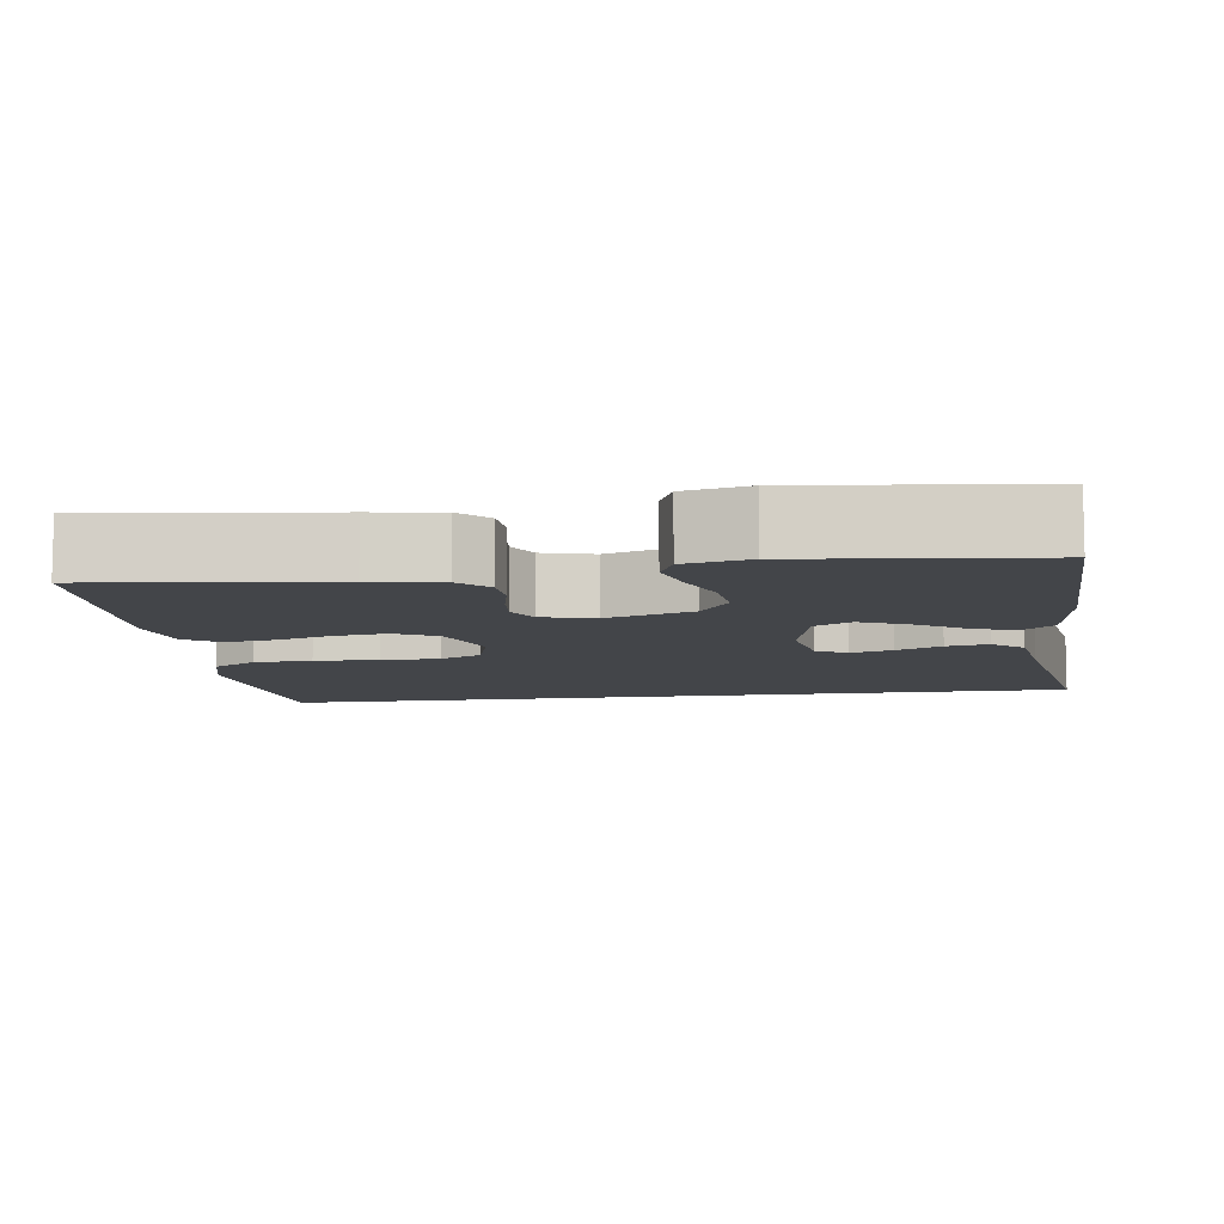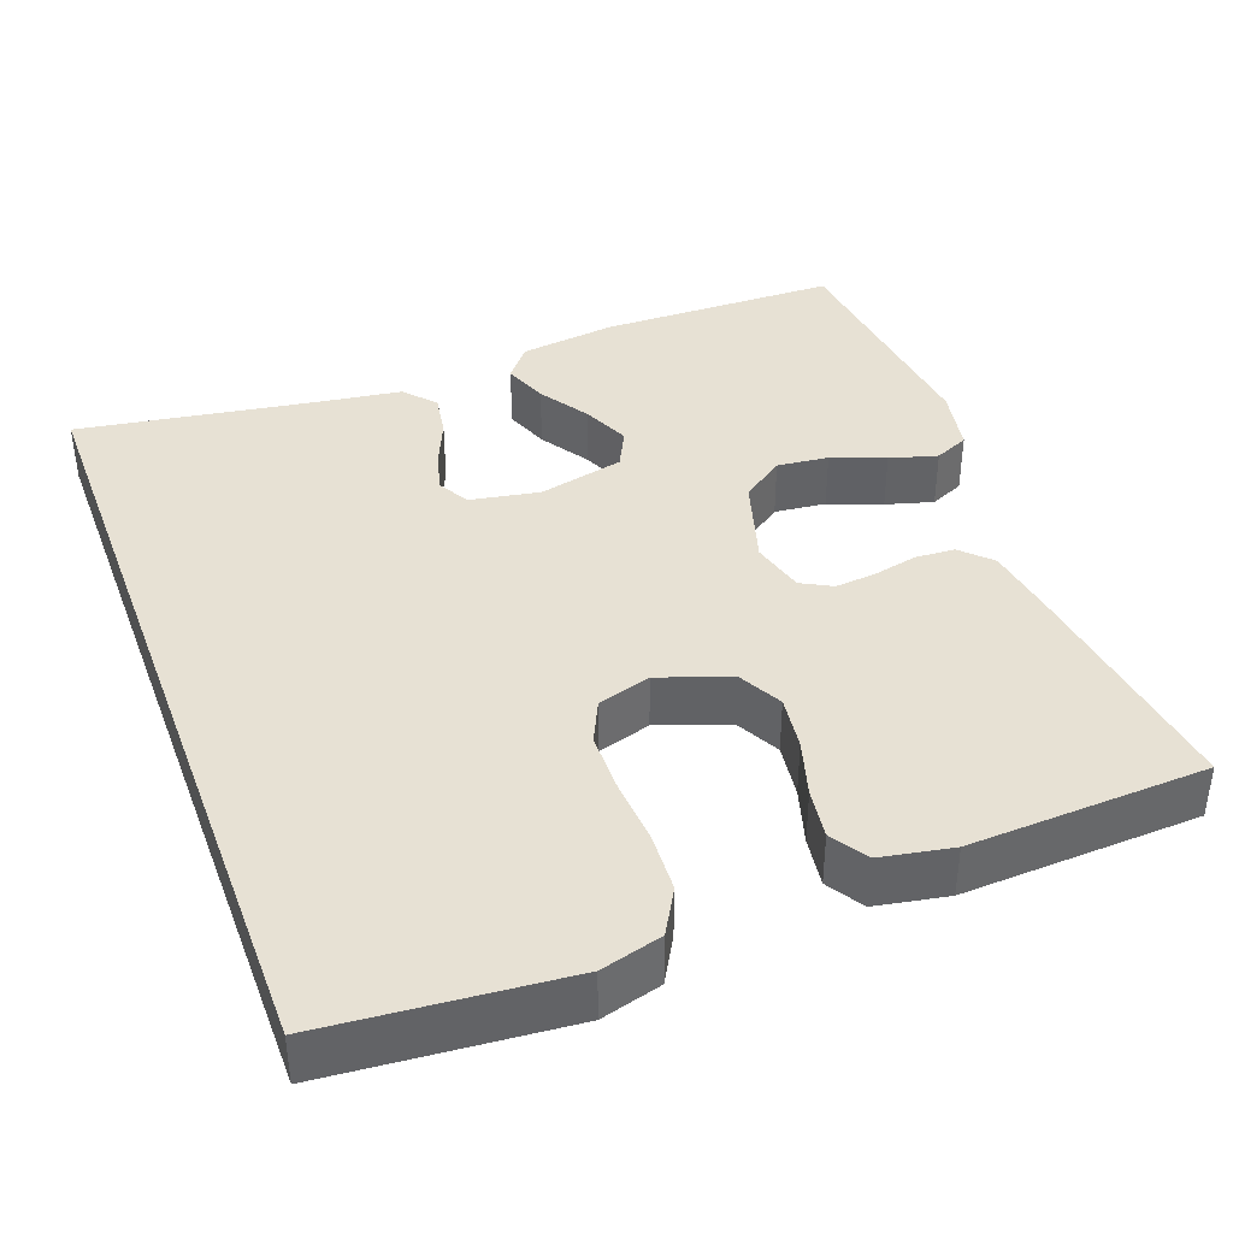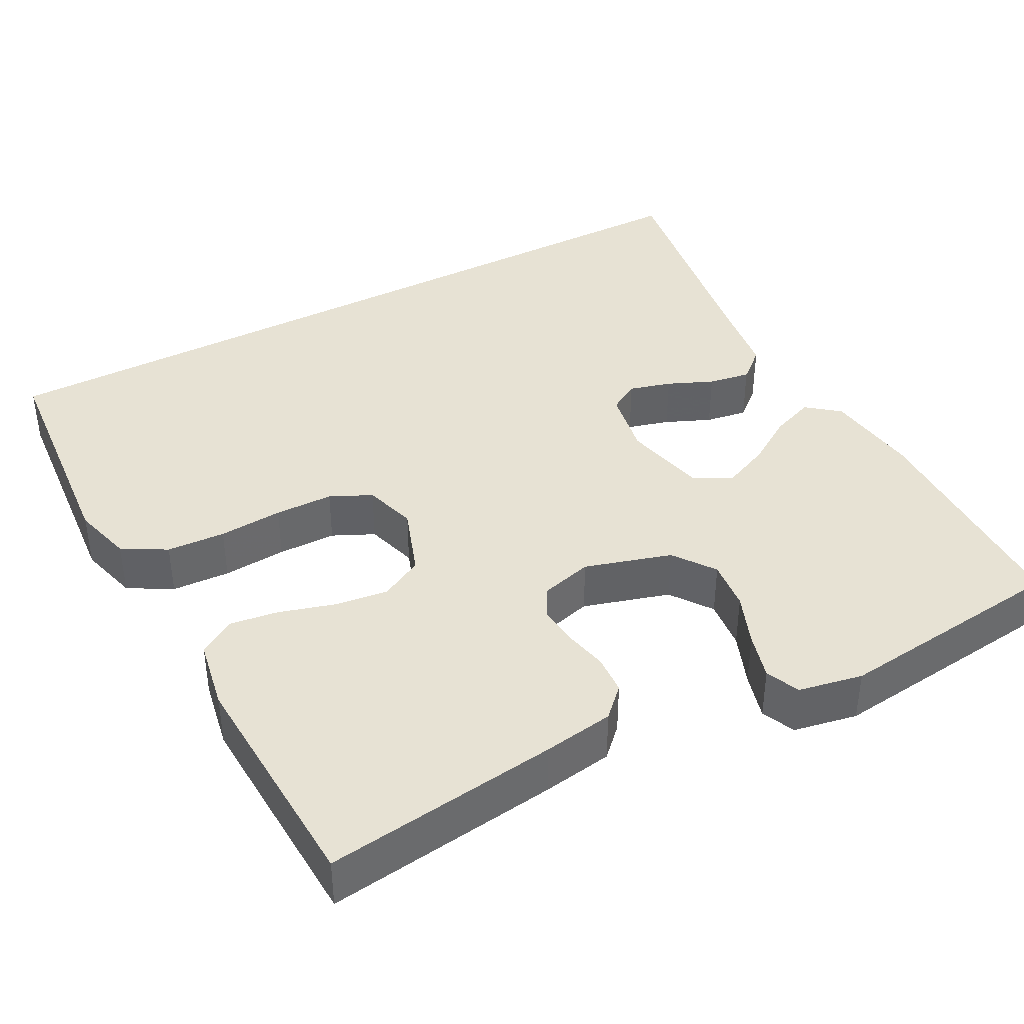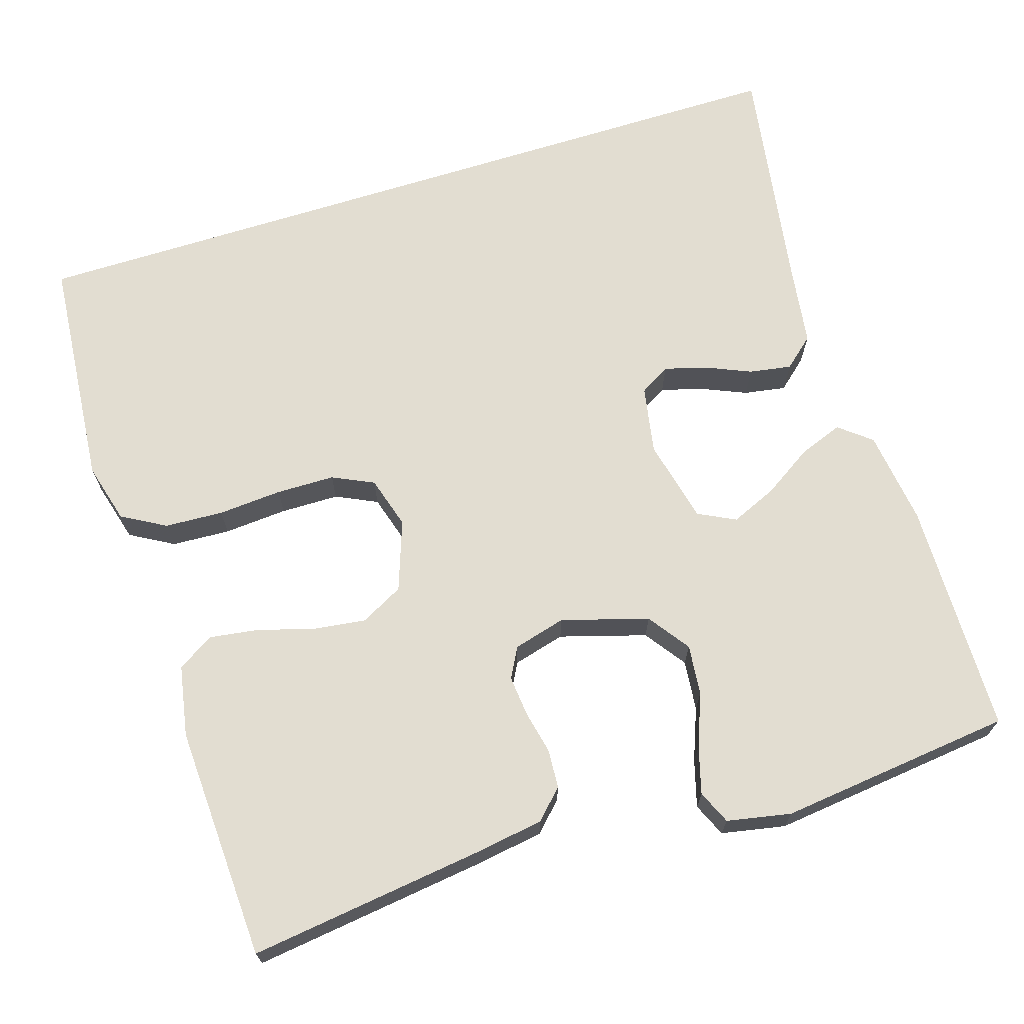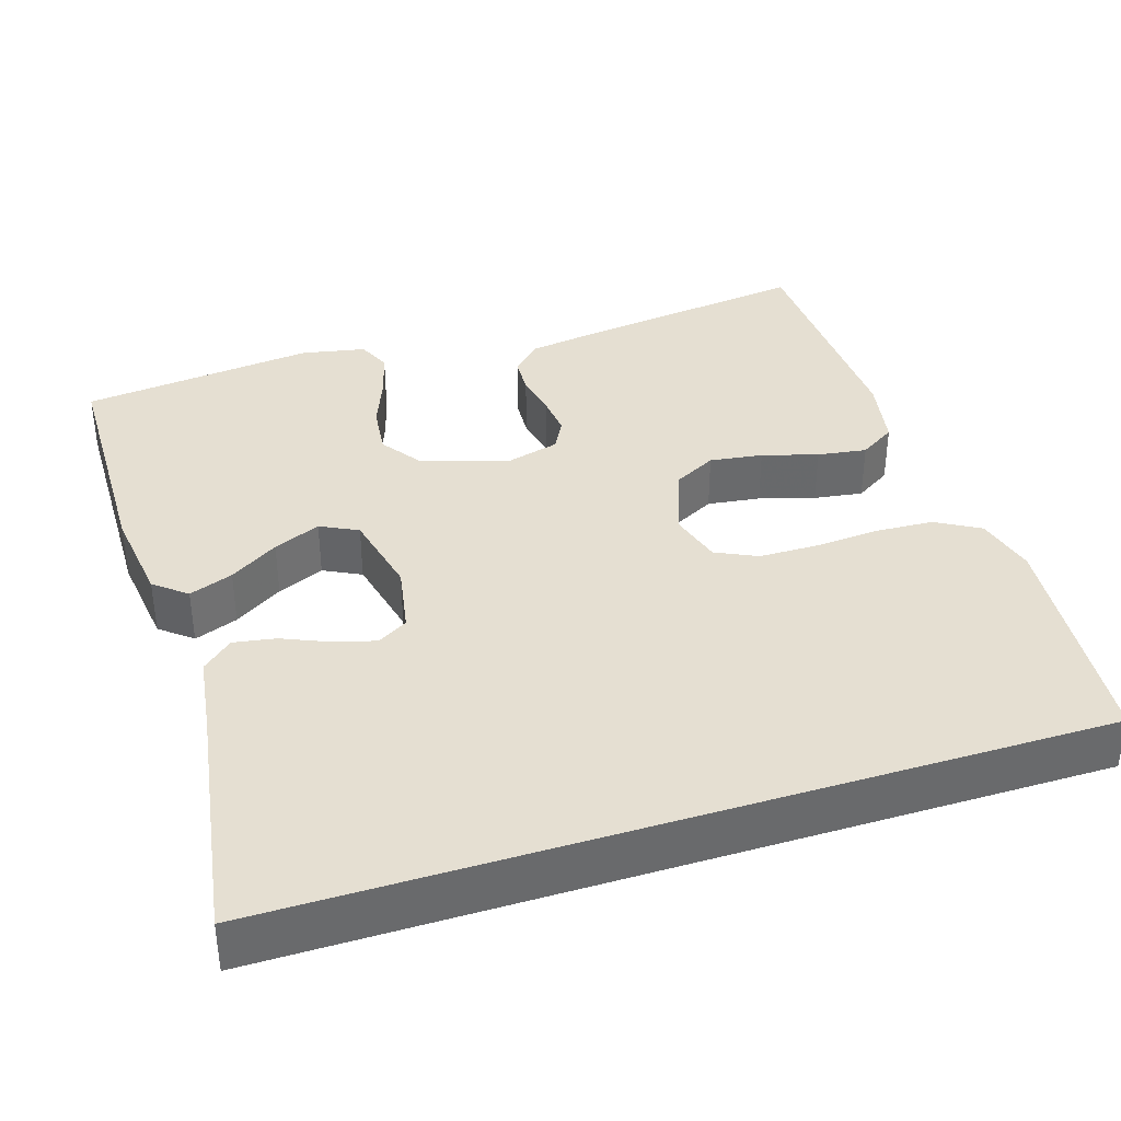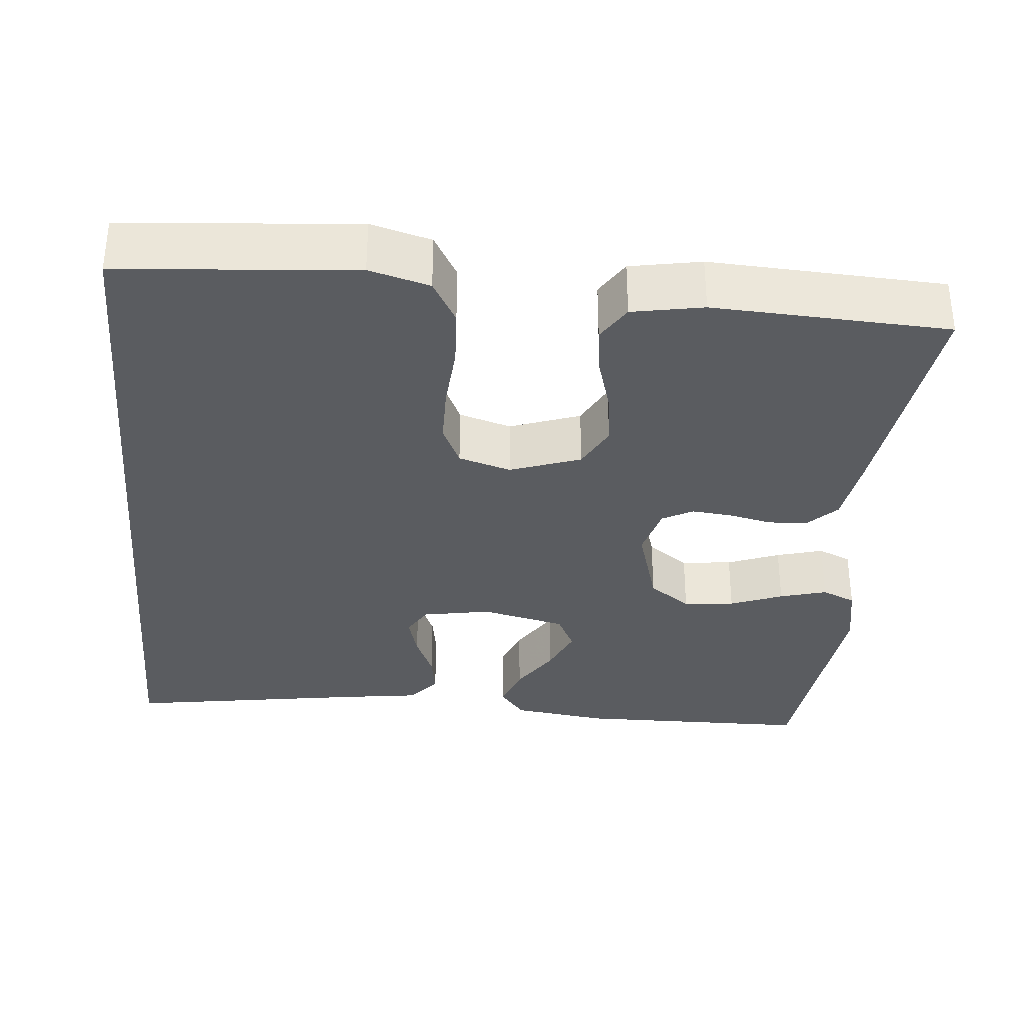
<metadata>
{"format":"obj","ext":"obj","renderer":"f3d","projection":"perspective","resolution":1024,"background":"white","views":[{"elev":-8.9,"azim":-81.9,"up":"+Y"},{"elev":39.5,"azim":159.6,"up":"+Y"},{"elev":39.9,"azim":-118.1,"up":"+Y"},{"elev":68.4,"azim":-107.5,"up":"+Y"},{"elev":37.5,"azim":72.5,"up":"+Y"},{"elev":-33.8,"azim":174.7,"up":"+Y"}]}
</metadata>
<code>
v -0.5 0.07 -0.5
v -0.461 0.07 -0.2
v -0.447 0.07 -0.11
v -0.411 0.07 -0.074
v -0.361 0.07 -0.071
v -0.306 0.07 -0.083
v -0.254 0.07 -0.088
v -0.215 0.07 -0.067
v -0.197 0.07 0
v -0.23 0.07 0.111
v -0.283 0.07 0.149
v -0.348 0.07 0.142
v -0.415 0.07 0.116
v -0.475 0.07 0.099
v -0.518 0.07 0.118
v -0.534 0.07 0.2
v -0.5 0.07 0.5
v -0.2 0.07 0.505
v -0.078 0.07 0.489
v -0.045 0.07 0.448
v -0.066 0.07 0.392
v -0.106 0.07 0.33
v -0.132 0.07 0.27
v -0.108 0.07 0.222
v 0 0.07 0.197
v 0.087 0.07 0.213
v 0.11 0.07 0.252
v 0.095 0.07 0.306
v 0.07 0.07 0.364
v 0.061 0.07 0.418
v 0.095 0.07 0.457
v 0.2 0.07 0.472
v 0.5 0.07 0.52
v 0.5 0.07 -0.518
v 0.2 0.07 -0.544
v 0.123 0.07 -0.523
v 0.091 0.07 -0.467
v 0.087 0.07 -0.392
v 0.093 0.07 -0.31
v 0.092 0.07 -0.235
v 0.067 0.07 -0.182
v 0 0.07 -0.162
v -0.09 0.07 -0.194
v -0.119 0.07 -0.249
v -0.11 0.07 -0.317
v -0.089 0.07 -0.388
v -0.08 0.07 -0.451
v -0.109 0.07 -0.497
v -0.2 0.07 -0.514
v -0.5 0 -0.5
v -0.461 0 -0.2
v -0.447 0 -0.11
v -0.411 0 -0.074
v -0.361 0 -0.071
v -0.306 0 -0.083
v -0.254 0 -0.088
v -0.215 0 -0.067
v -0.197 0 0
v -0.23 0 0.111
v -0.283 0 0.149
v -0.348 0 0.142
v -0.415 0 0.116
v -0.475 0 0.099
v -0.518 0 0.118
v -0.534 0 0.2
v -0.5 0 0.5
v -0.2 0 0.505
v -0.078 0 0.489
v -0.045 0 0.448
v -0.066 0 0.392
v -0.106 0 0.33
v -0.132 0 0.27
v -0.108 0 0.222
v 0 0 0.197
v 0.087 0 0.213
v 0.11 0 0.252
v 0.095 0 0.306
v 0.07 0 0.364
v 0.061 0 0.418
v 0.095 0 0.457
v 0.2 0 0.472
v 0.5 0 0.52
v 0.5 0 -0.518
v 0.2 0 -0.544
v 0.123 0 -0.523
v 0.091 0 -0.467
v 0.087 0 -0.392
v 0.093 0 -0.31
v 0.092 0 -0.235
v 0.067 0 -0.182
v 0 0 -0.162
v -0.09 0 -0.194
v -0.119 0 -0.249
v -0.11 0 -0.317
v -0.089 0 -0.388
v -0.08 0 -0.451
v -0.109 0 -0.497
v -0.2 0 -0.514
f 45 46 47 48
f 44 45 48 49
f 36 37 38 39
f 36 39 40
f 35 36 40
f 32 33 34 35
f 32 35 40
f 28 29 30 31
f 27 28 31 32
f 19 20 21 22
f 19 22 23
f 18 19 23
f 17 18 23
f 16 17 23 24
f 12 13 14 15
f 12 15 16 24
f 3 4 5 6
f 3 6 7
f 2 3 7
f 44 49 1 2
f 43 44 2 7
f 42 43 7 8
f 41 42 8 9
f 27 32 40 41
f 26 27 41
f 25 26 41 9
f 11 12 24 25
f 10 11 25
f 9 10 25
f 97 96 95 94
f 98 97 94 93
f 88 87 86 85
f 89 88 85
f 89 85 84
f 84 83 82 81
f 89 84 81
f 80 79 78 77
f 81 80 77 76
f 71 70 69 68
f 72 71 68
f 72 68 67
f 72 67 66
f 73 72 66 65
f 64 63 62 61
f 73 65 64 61
f 55 54 53 52
f 56 55 52
f 56 52 51
f 51 50 98 93
f 56 51 93 92
f 57 56 92 91
f 58 57 91 90
f 90 89 81 76
f 90 76 75
f 58 90 75 74
f 74 73 61 60
f 74 60 59
f 74 59 58
f 1 50 51 2
f 2 51 52 3
f 3 52 53 4
f 4 53 54 5
f 5 54 55 6
f 6 55 56 7
f 7 56 57 8
f 8 57 58 9
f 9 58 59 10
f 10 59 60 11
f 11 60 61 12
f 12 61 62 13
f 13 62 63 14
f 14 63 64 15
f 15 64 65 16
f 16 65 66 17
f 17 66 67 18
f 18 67 68 19
f 19 68 69 20
f 20 69 70 21
f 21 70 71 22
f 22 71 72 23
f 23 72 73 24
f 24 73 74 25
f 25 74 75 26
f 26 75 76 27
f 27 76 77 28
f 28 77 78 29
f 29 78 79 30
f 30 79 80 31
f 31 80 81 32
f 32 81 82 33
f 33 82 83 34
f 34 83 84 35
f 35 84 85 36
f 36 85 86 37
f 37 86 87 38
f 38 87 88 39
f 39 88 89 40
f 40 89 90 41
f 41 90 91 42
f 42 91 92 43
f 43 92 93 44
f 44 93 94 45
f 45 94 95 46
f 46 95 96 47
f 47 96 97 48
f 48 97 98 49
f 49 98 50 1

</code>
